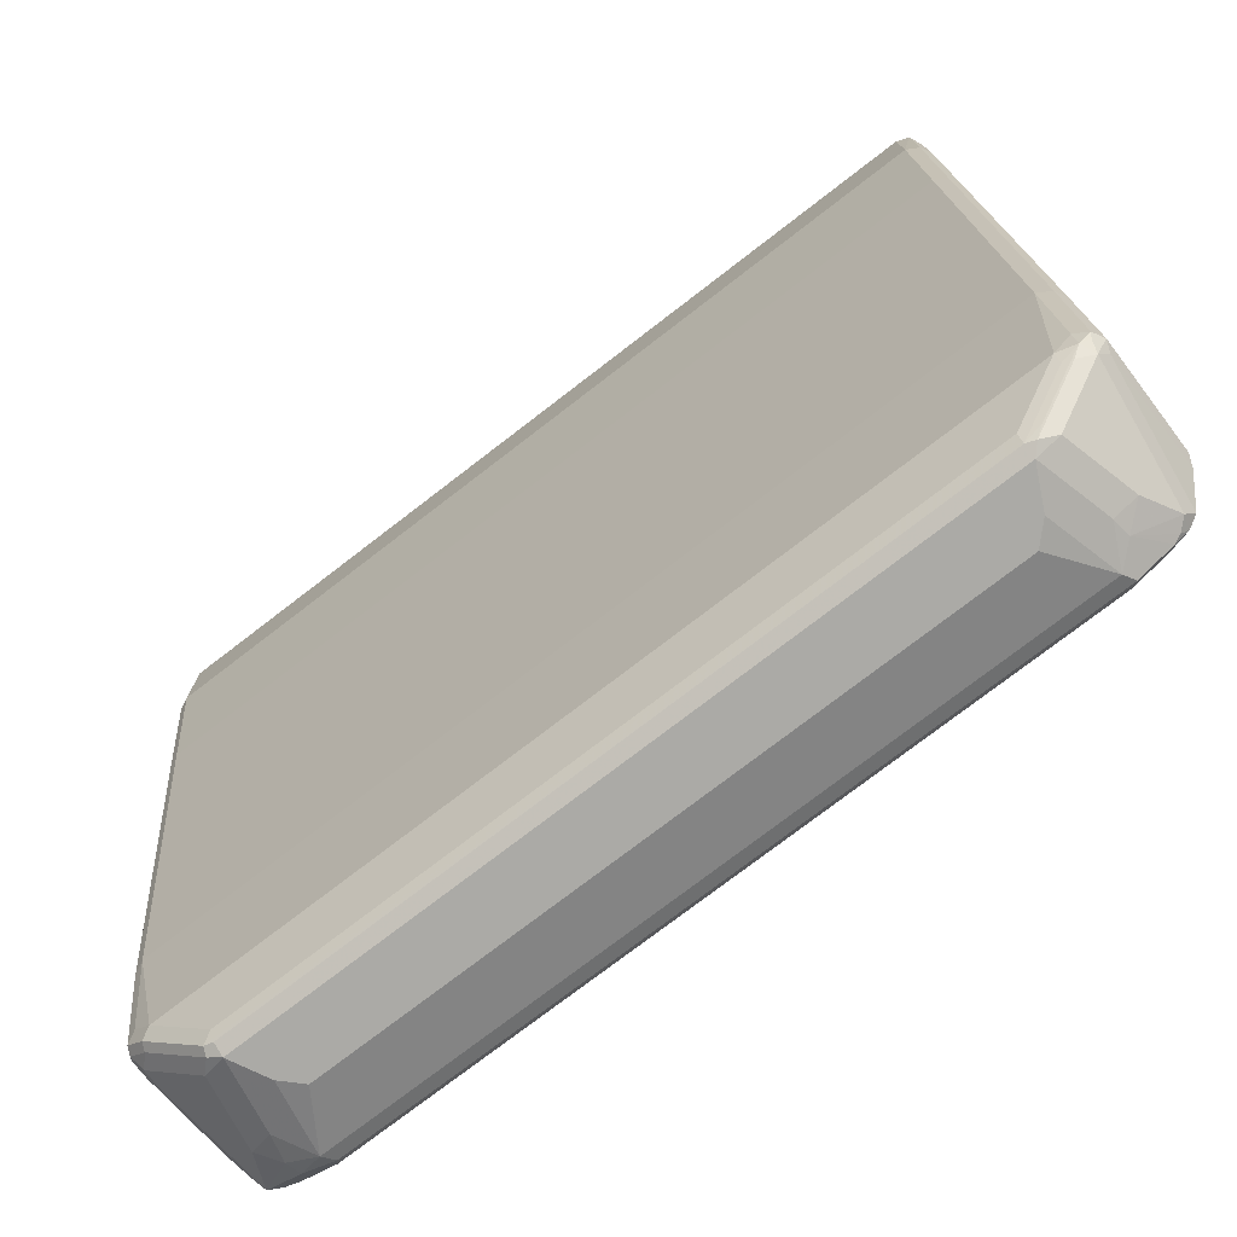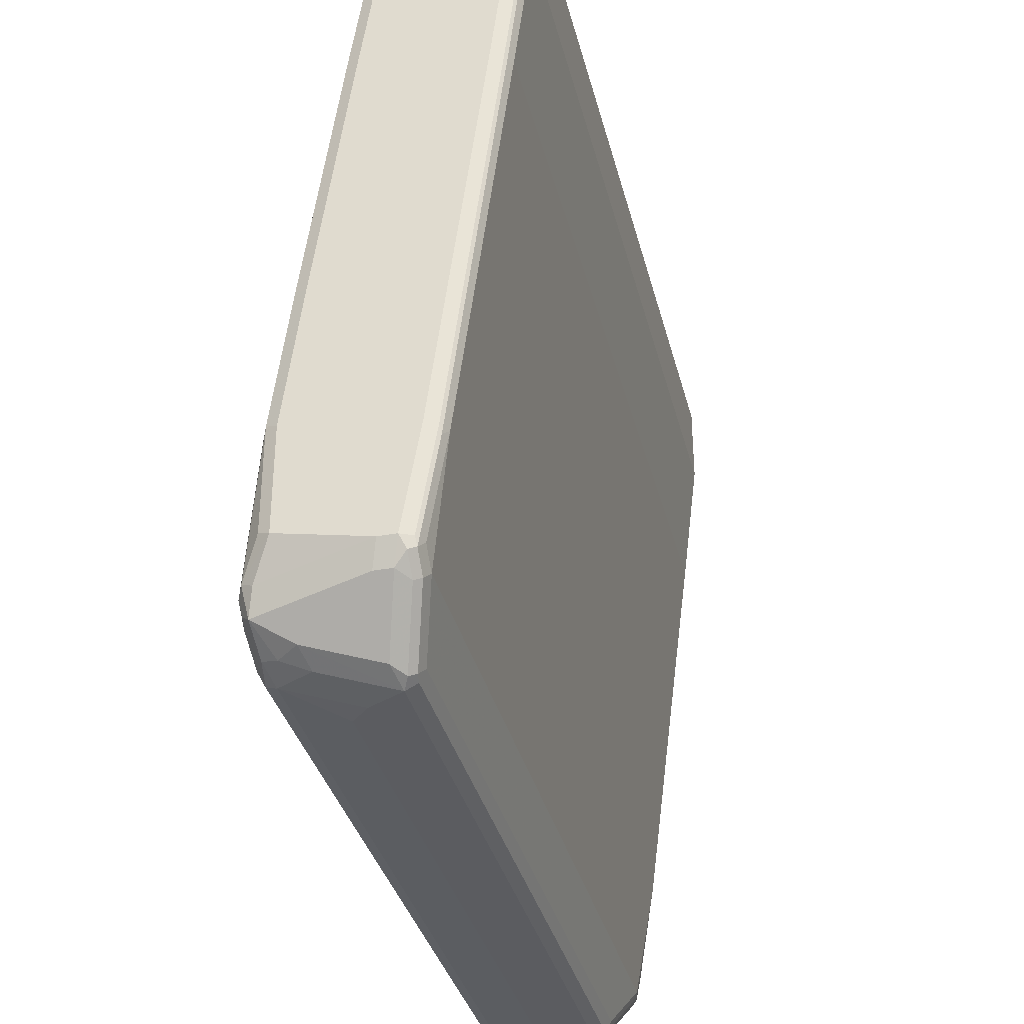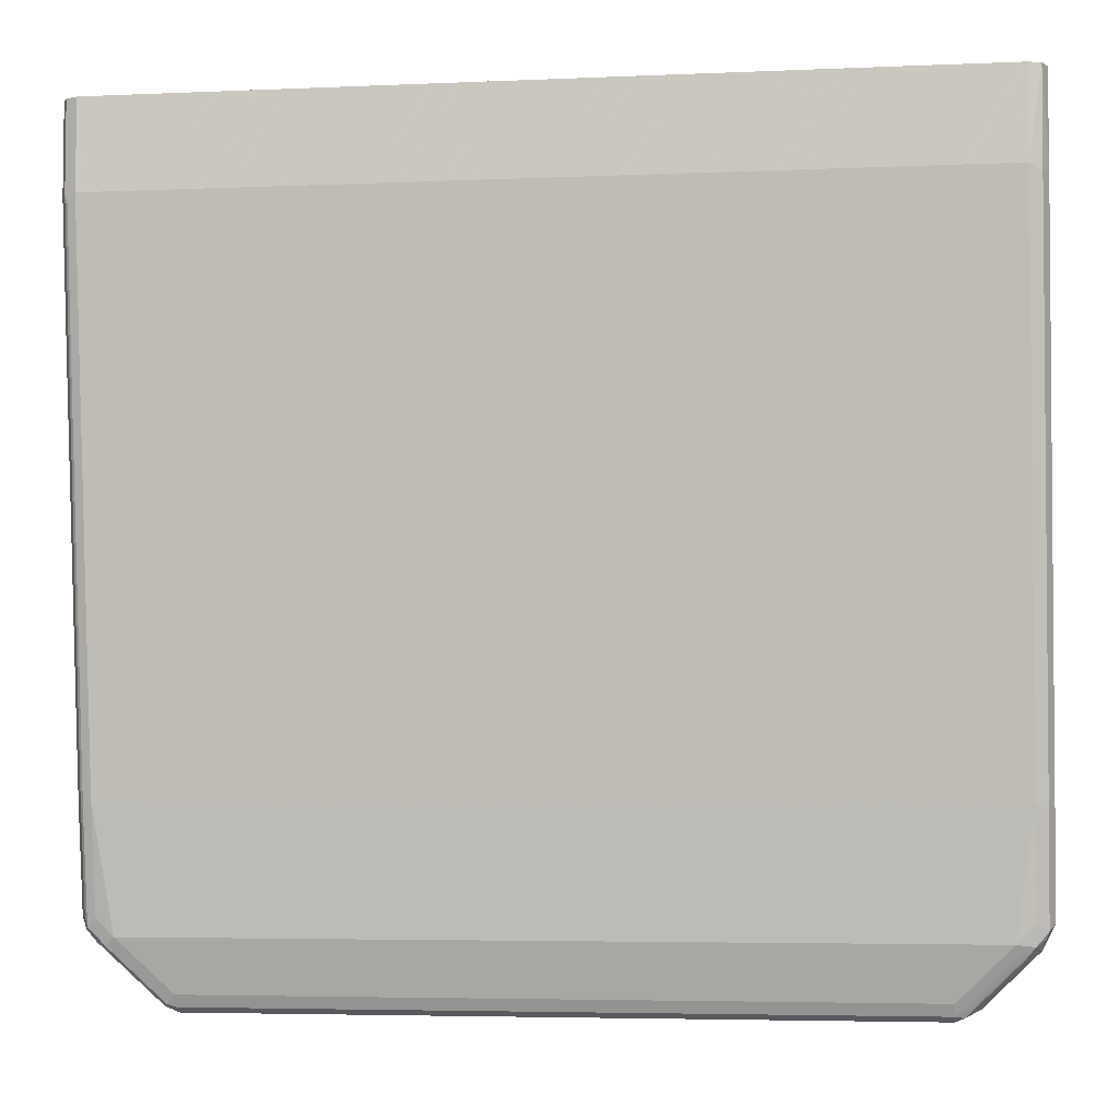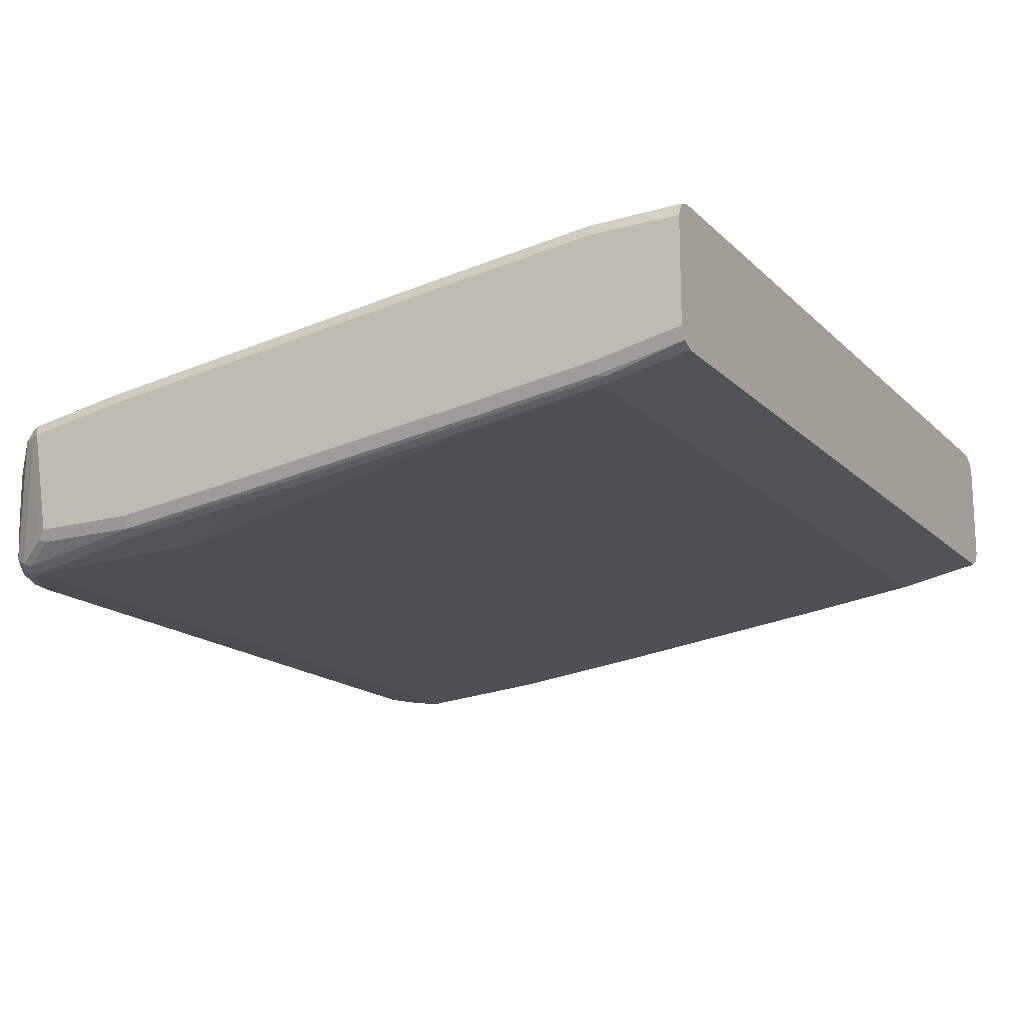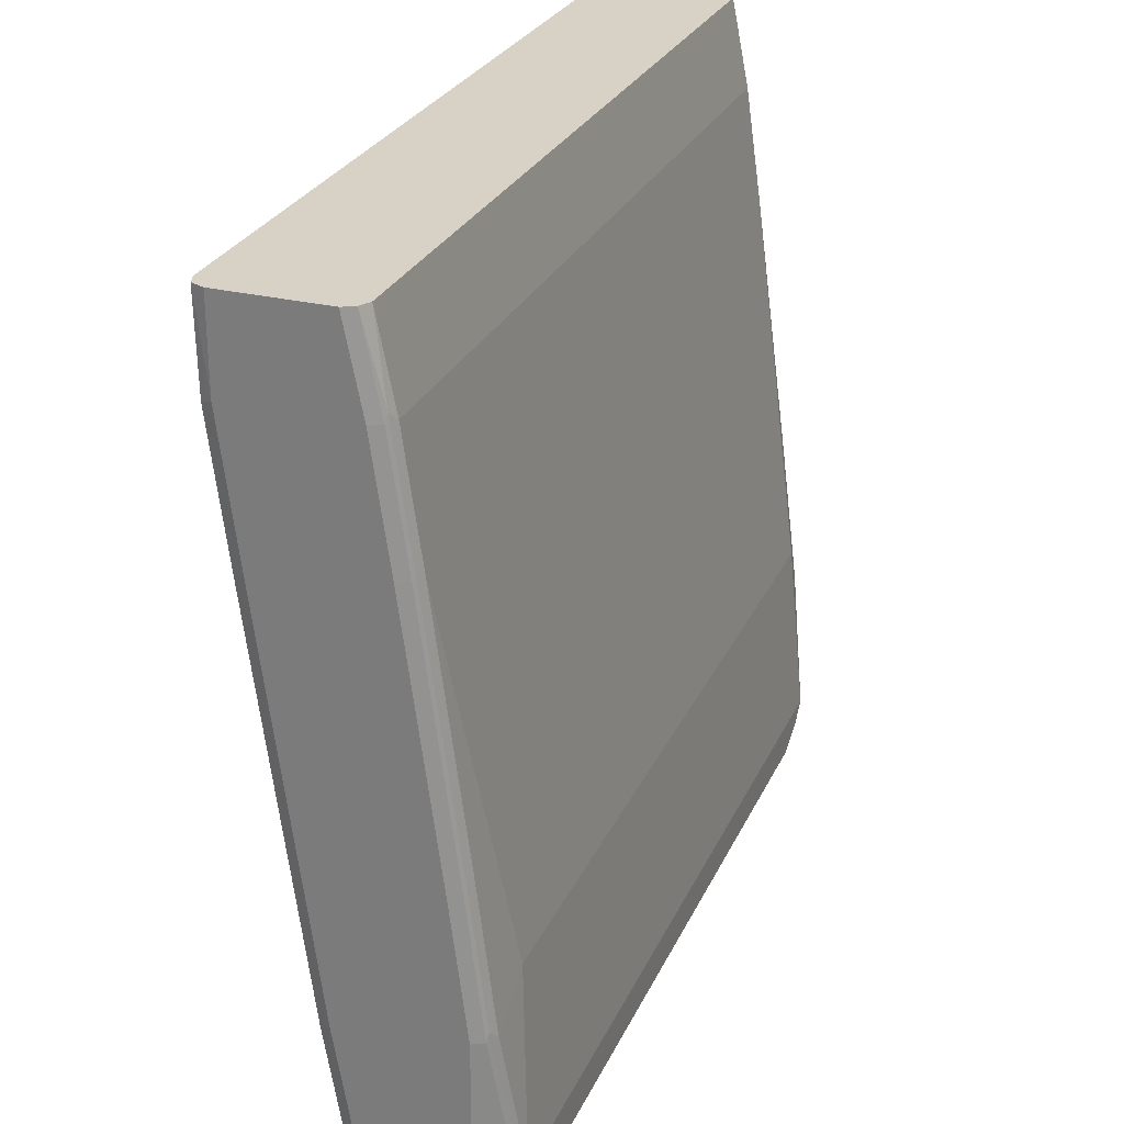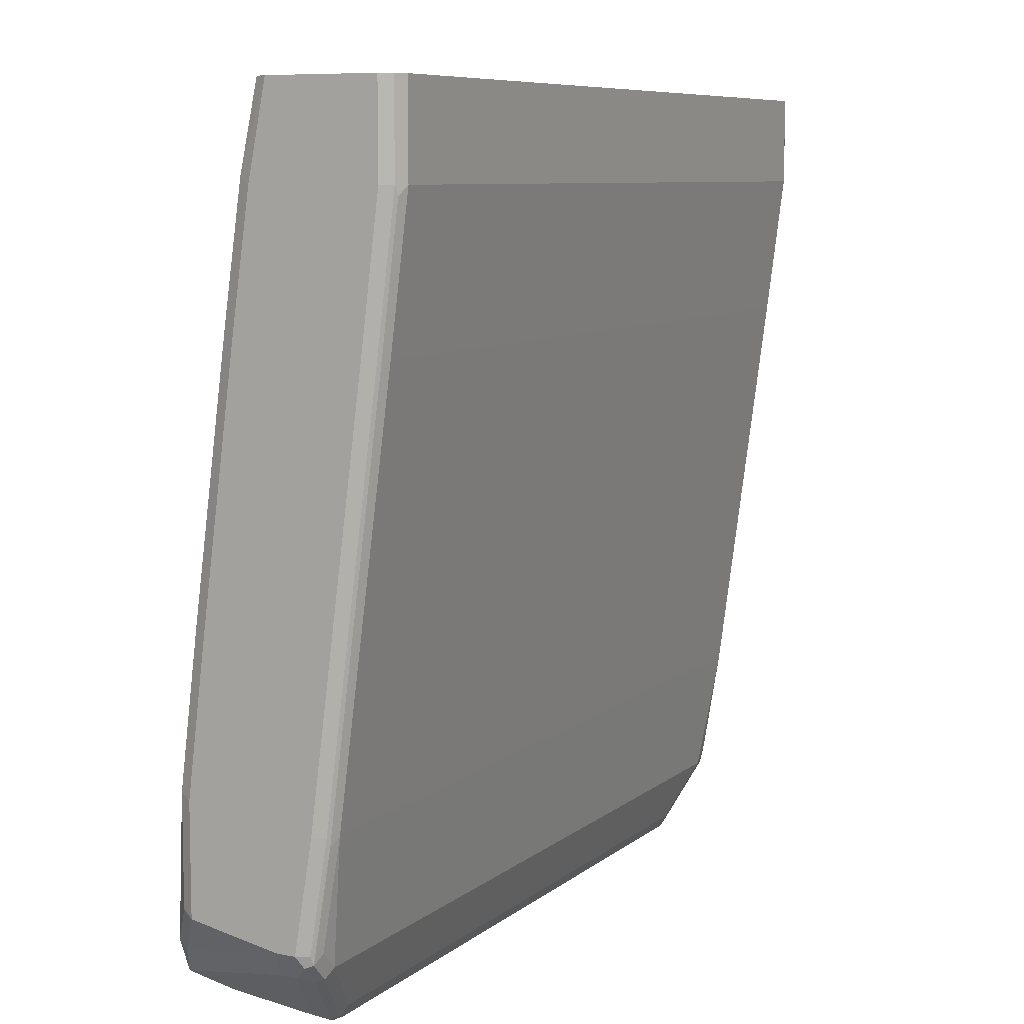
<metadata>
{"format":"obj","ext":"obj","renderer":"f3d","projection":"perspective","resolution":1024,"background":"white","views":[{"elev":-75.8,"azim":37.6,"up":"+Y"},{"elev":-35.3,"azim":-76.2,"up":"+Y"},{"elev":-4.7,"azim":7.9,"up":"+Y"},{"elev":-16.3,"azim":118.9,"up":"+Z"},{"elev":27.4,"azim":110.7,"up":"+Y"},{"elev":8.1,"azim":-62.9,"up":"+Y"}]}
</metadata>
<code>
v 0.491 0.0195 0.05892
v 0.4713 0.0195 -0.07855
v -0.491 0.0195 0.05892
v -0.4713 0.0195 -0.07855
v -0.491 0.0195 -0.05892
v -0.491 -0.8053 -0.05894
v -0.491 -0.5107 -0.1375
v -0.491 -0.7856 -0.1571
v -0.4713 -0.8249 -0.1768
v -0.4582 -0.8511 -0.1833
v -0.4648 -0.8184 -0.1899
v -0.4844 -0.7791 -0.1702
v -0.491 -0.6678 -0.1571
v -0.4844 -0.6612 -0.1702
v -0.4844 -0.5041 -0.1506
v -0.491 -0.2161 -0.09819
v -0.4844 -0.2095 -0.1113
v -0.491 -0.07858 -0.07855
v -0.4844 -0.07205 -0.09164
v -0.4713 -0.2161 -0.1178
v -0.4713 -0.5107 -0.1571
v -0.4517 -0.6285 -0.1768
v 0.4713 -0.2161 -0.1178
v -0.4713 -0.07858 -0.09819
v -0.4844 0.0195 -0.07201
v 0.4713 -0.07858 -0.09819
v 0.4811 -0.06878 -0.09329
v 0.4811 -0.2063 -0.1129
v 0.4811 -0.5009 -0.1522
v 0.4844 -0.2161 -0.1113
v 0.4844 -0.07858 -0.09164
v 0.491 -0.07858 -0.07855
v 0.4844 0.0195 -0.07201
v 0.491 0.0195 -0.05892
v 0.491 -0.2161 -0.09819
v 0.4844 -0.5107 -0.1506
v 0.4844 -0.6678 -0.1702
v 0.491 -0.6678 -0.1571
v 0.491 -0.5107 -0.1375
v 0.491 -0.7856 -0.1571
v 0.4844 -0.7856 -0.1702
v 0.4648 -0.8249 -0.1899
v 0.4615 -0.8151 -0.1915
v 0.4811 -0.658 -0.1718
v 0.4713 -0.6678 -0.1768
v 0.4517 -0.8249 -0.1964
v 0.4541 -0.8446 -0.1915
v 0.4664 -0.8347 -0.1866
v 0.4582 -0.8511 -0.1768
v 0.486 -0.8151 -0.04911
v 0.486 -0.7955 -0.1669
v 0.491 -0.8053 -0.0393
v 0.4779 -0.8315 -0.0393
v 0.4386 -0.8708 -0.1375
v 0.4149 -0.8789 -0.1571
v 0.4468 -0.8544 -0.1866
v 0.4386 -0.8576 -0.1899
v 0.3993 -0.8773 -0.1899
v 0.3928 -0.8838 -0.1768
v 0.4124 -0.8838 -0.1375
v 0.3928 -0.9035 -0.05894
v 0.3732 -0.9035 -0.09822
v 0.3535 -0.9035 -0.1178
v -0.3928 -0.9035 -0.05894
v 0.3928 -0.8969 -0.04584
v 0.4026 -0.8986 -0.04911
v 0.4189 -0.8904 -0.05894
v 0.4615 -0.8397 -0.02947
v 0.4713 -0.8274 -0.02456
v 0.4124 -0.8863 -0.04419
v 0.4517 -0.838 -0.0262
v 0.4517 -0.8249 -0.01966
v 0.4713 -0.8053 -0.01966
v 0.4844 -0.8118 -0.0262
v 0.4811 -0.82 -0.02947
v 0.491 -0.6874 -0.01966
v 0.4844 -0.694 -0.006564
v 0.4713 -0.6874 -7.69e-06
v 0.4844 -0.2422 0.05236
v 0.491 -0.2357 0.03927
v 0.491 -0.07858 0.05892
v 0.4849 0.0195 0.07376
v 0.4844 -0.08515 0.07201
v 0.4713 -0.07858 0.07856
v 0.4713 -0.2357 0.05892
v -0.4713 -0.6874 -7.69e-06
v -0.4713 -0.2357 0.05892
v -0.4713 -0.07858 0.07856
v -0.4811 -0.2455 0.05401
v -0.4811 -0.6972 -0.00491
v -0.4811 -0.8151 -0.02456
v -0.4844 -0.8053 -0.0262
v -0.491 -0.8053 -0.0393
v -0.491 -0.6874 -0.01966
v -0.4844 -0.6874 -0.006564
v -0.4844 -0.2357 0.05236
v -0.491 -0.2357 0.03927
v -0.491 -0.07858 0.05892
v -0.4844 -0.07858 0.07201
v -0.4779 -0.8315 -0.04584
v -0.4844 -0.8184 -0.03274
v -0.4615 -0.8347 -0.02456
v -0.4648 -0.838 -0.03274
v -0.4059 -0.8969 -0.05238
v -0.4026 -0.8937 -0.04419
v -0.4517 -0.8249 -0.01966
v -0.3928 -0.8838 -0.0393
v 0.3928 -0.8838 -0.0393
v -0.3928 -0.8969 -0.04584
v -0.4189 -0.8904 -0.06548
v -0.4386 -0.8708 -0.144
v -0.4124 -0.8838 -0.1375
v -0.3732 -0.9035 -0.09822
v -0.3928 -0.8838 -0.1768
v -0.4222 -0.874 -0.1669
v -0.4189 -0.8708 -0.1833
v -0.4779 -0.8315 -0.06548
v -0.3862 -0.8773 -0.1899
v 0.3928 -0.8642 -0.1964
v 0.4321 -0.8446 -0.1964
v -0.4517 -0.8249 -0.1964
v -0.4321 -0.8446 -0.1964
v -0.4484 -0.8413 -0.1931
v -0.3928 -0.8642 -0.1964
v -0.4713 -0.6678 -0.1768
v 0.4124 -0.6285 -0.1768
v 0.4713 -0.5107 -0.1571
v -0.3535 -0.9035 -0.1178
v -0.4713 -0.8053 -0.01966
v -0.4844 0.0195 0.07201
v -0.4713 0.0195 0.07856
v -0.4811 -0.08842 0.07364
v 0.4713 0.0195 0.07856
f 115 10 116
f 115 116 114
f 115 114 112
f 112 114 113
f 112 113 64
f 111 110 100
f 111 64 110
f 109 104 64
f 100 110 104
f 104 110 64
f 115 111 10
f 65 109 64
f 112 64 111
f 120 46 47
f 118 59 114
f 111 117 10
f 111 100 117
f 100 6 117
f 10 117 6
f 116 10 118
f 116 118 114
f 58 59 118
f 58 118 119
f 58 119 120
f 58 120 57
f 57 120 47
f 57 47 56
f 49 56 47
f 115 112 111
f 105 104 109
f 94 3 6
f 105 65 108
f 90 86 89
f 90 91 86
f 120 119 46
f 92 91 90
f 92 93 91
f 92 94 93
f 92 95 94
f 92 90 95
f 90 89 95
f 96 95 89
f 97 95 96
f 97 94 95
f 97 98 94
f 97 96 98
f 105 109 65
f 98 96 99
f 98 3 94
f 93 94 6
f 93 6 100
f 101 93 100
f 101 91 93
f 101 102 91
f 101 103 102
f 101 100 103
f 103 100 104
f 103 104 102
f 105 102 104
f 105 106 102
f 105 107 106
f 105 108 107
f 98 99 3
f 119 121 46
f 86 106 72
f 123 121 122
f 129 91 106
f 129 86 91
f 91 102 106
f 78 86 72
f 73 78 72
f 73 74 78
f 130 3 99
f 130 131 3
f 130 99 131
f 99 88 131
f 132 88 99
f 132 89 88
f 132 99 89
f 96 89 99
f 131 88 133
f 131 133 3
f 133 1 3
f 82 1 133
f 82 133 84
f 83 82 84
f 88 84 133
f 52 34 1
f 40 34 52
f 35 34 40
f 34 2 1
f 70 65 66
f 70 66 68
f 87 89 86
f 66 67 68
f 129 106 86
f 122 121 119
f 107 108 106
f 65 72 108
f 123 10 121
f 123 122 10
f 118 10 122
f 124 118 122
f 124 119 118
f 124 122 119
f 11 121 10
f 11 14 121
f 11 12 14
f 125 121 14
f 125 22 121
f 125 21 22
f 125 14 21
f 15 21 14
f 46 121 22
f 126 46 22
f 45 46 126
f 45 126 127
f 45 127 29
f 45 29 44
f 37 44 29
f 23 29 127
f 23 127 126
f 23 126 22
f 59 63 114
f 128 114 63
f 113 114 128
f 113 128 64
f 128 63 64
f 108 72 106
f 87 88 89
f 38 35 40
f 85 84 87
f 25 5 4
f 25 19 5
f 24 4 26
f 23 24 26
f 23 26 27
f 28 23 27
f 28 29 23
f 28 30 29
f 28 27 30
f 31 30 27
f 31 32 30
f 31 33 32
f 31 27 33
f 33 27 2
f 33 2 34
f 32 33 34
f 32 34 35
f 32 35 30
f 36 30 35
f 36 29 30
f 36 37 29
f 36 38 37
f 39 38 36
f 39 35 38
f 39 36 35
f 38 40 41
f 37 38 41
f 37 41 42
f 43 37 42
f 25 4 19
f 43 44 37
f 19 4 24
f 20 24 23
f 27 26 2
f 2 3 1
f 4 3 2
f 5 3 4
f 5 6 3
f 7 6 5
f 8 6 7
f 9 6 8
f 9 10 6
f 9 11 10
f 9 8 11
f 8 12 11
f 13 12 8
f 13 14 12
f 13 15 14
f 13 7 15
f 13 8 7
f 16 15 7
f 16 17 15
f 16 18 17
f 16 7 18
f 18 7 5
f 18 5 19
f 17 18 19
f 20 17 19
f 20 15 17
f 20 21 15
f 20 22 21
f 20 23 22
f 20 19 24
f 87 84 88
f 43 45 44
f 43 42 46
f 69 70 68
f 69 65 70
f 71 65 69
f 71 72 65
f 71 69 72
f 69 73 72
f 69 74 73
f 75 74 69
f 75 52 74
f 75 53 52
f 75 69 53
f 76 74 52
f 77 74 76
f 77 78 74
f 77 79 78
f 77 76 79
f 80 79 76
f 80 81 79
f 80 76 81
f 76 52 81
f 81 52 1
f 81 1 82
f 83 81 82
f 79 81 83
f 79 83 84
f 85 79 84
f 85 78 79
f 85 86 78
f 85 87 86
f 69 68 53
f 43 46 45
f 53 68 67
f 61 54 67
f 42 47 46
f 48 47 42
f 48 49 47
f 48 50 49
f 48 51 50
f 48 42 51
f 51 42 41
f 51 41 40
f 51 40 52
f 51 52 50
f 53 50 52
f 49 50 53
f 49 53 54
f 55 49 54
f 55 56 49
f 55 57 56
f 55 58 57
f 55 59 58
f 55 60 59
f 55 54 60
f 60 54 61
f 60 61 62
f 60 62 59
f 62 63 59
f 62 61 63
f 61 64 63
f 61 65 64
f 61 66 65
f 61 67 66
f 53 67 54
f 4 2 26

</code>
